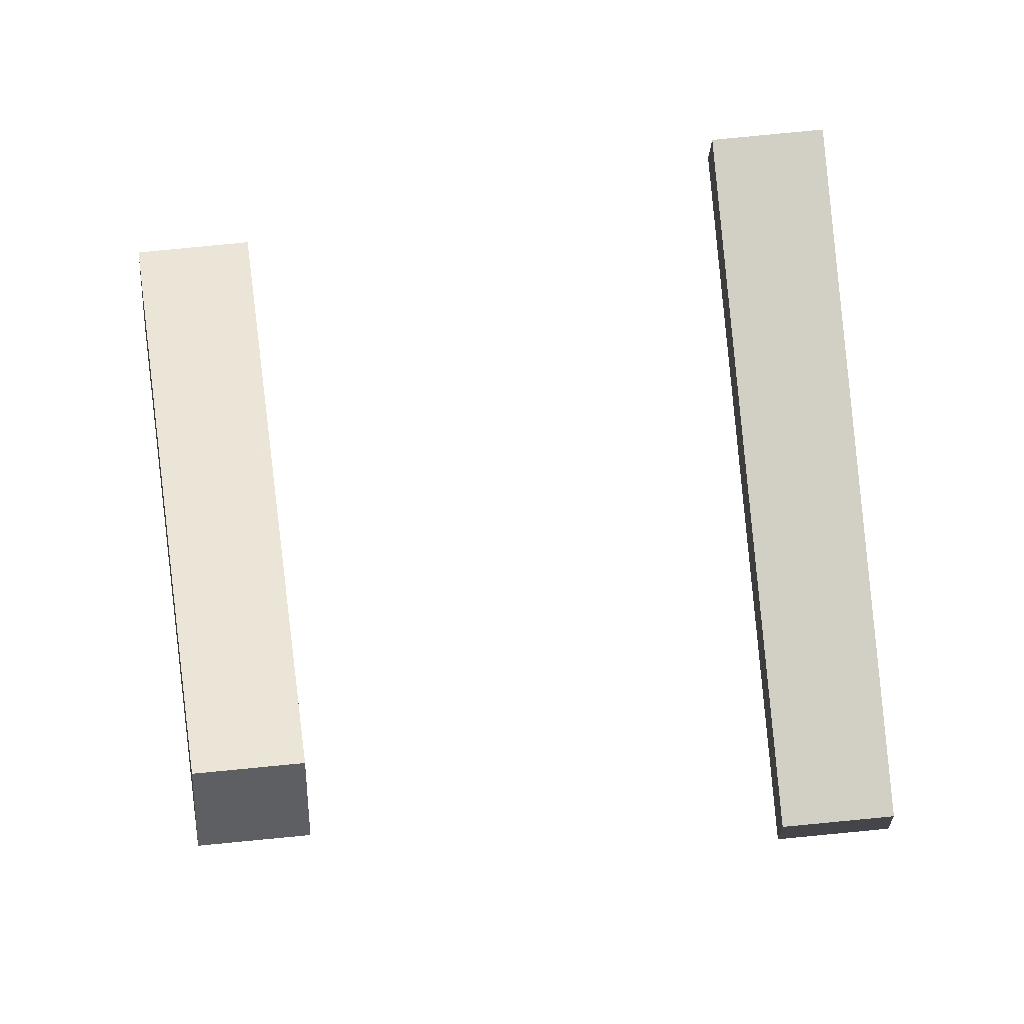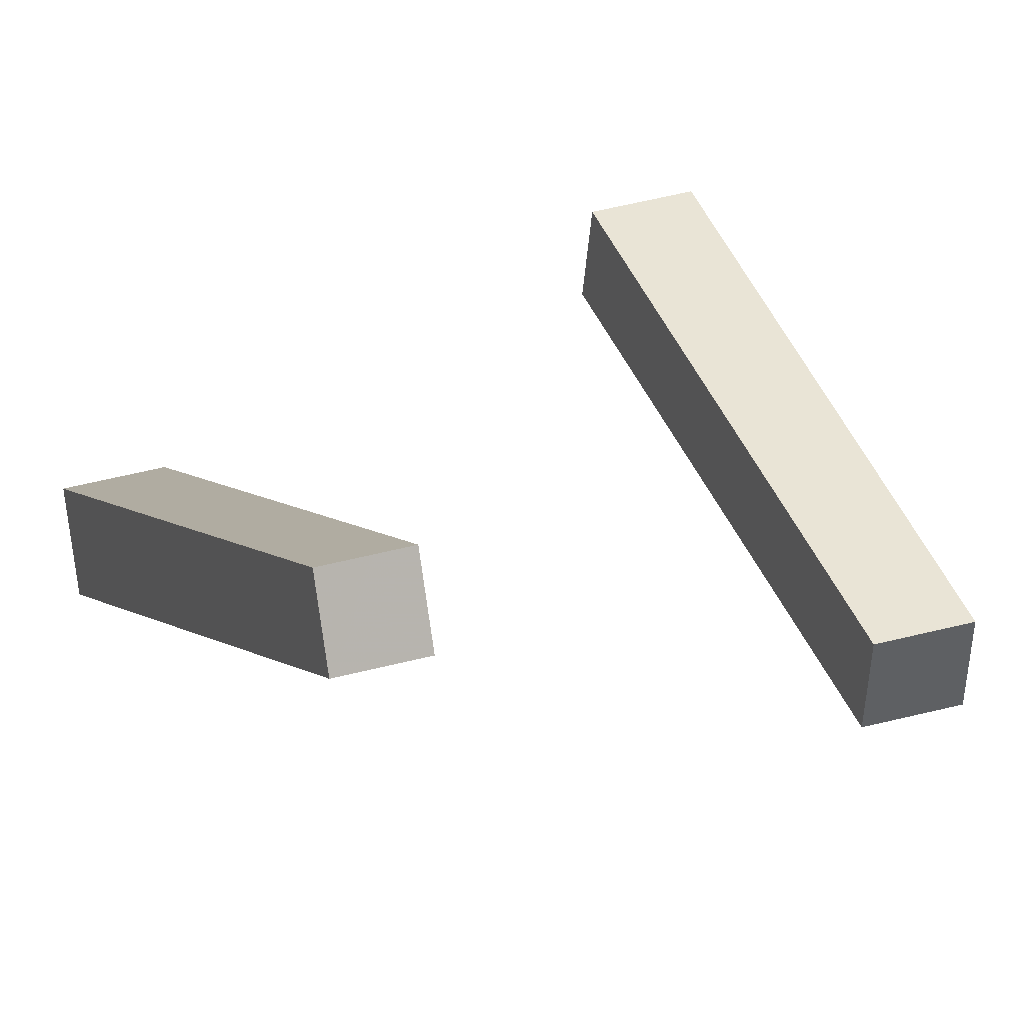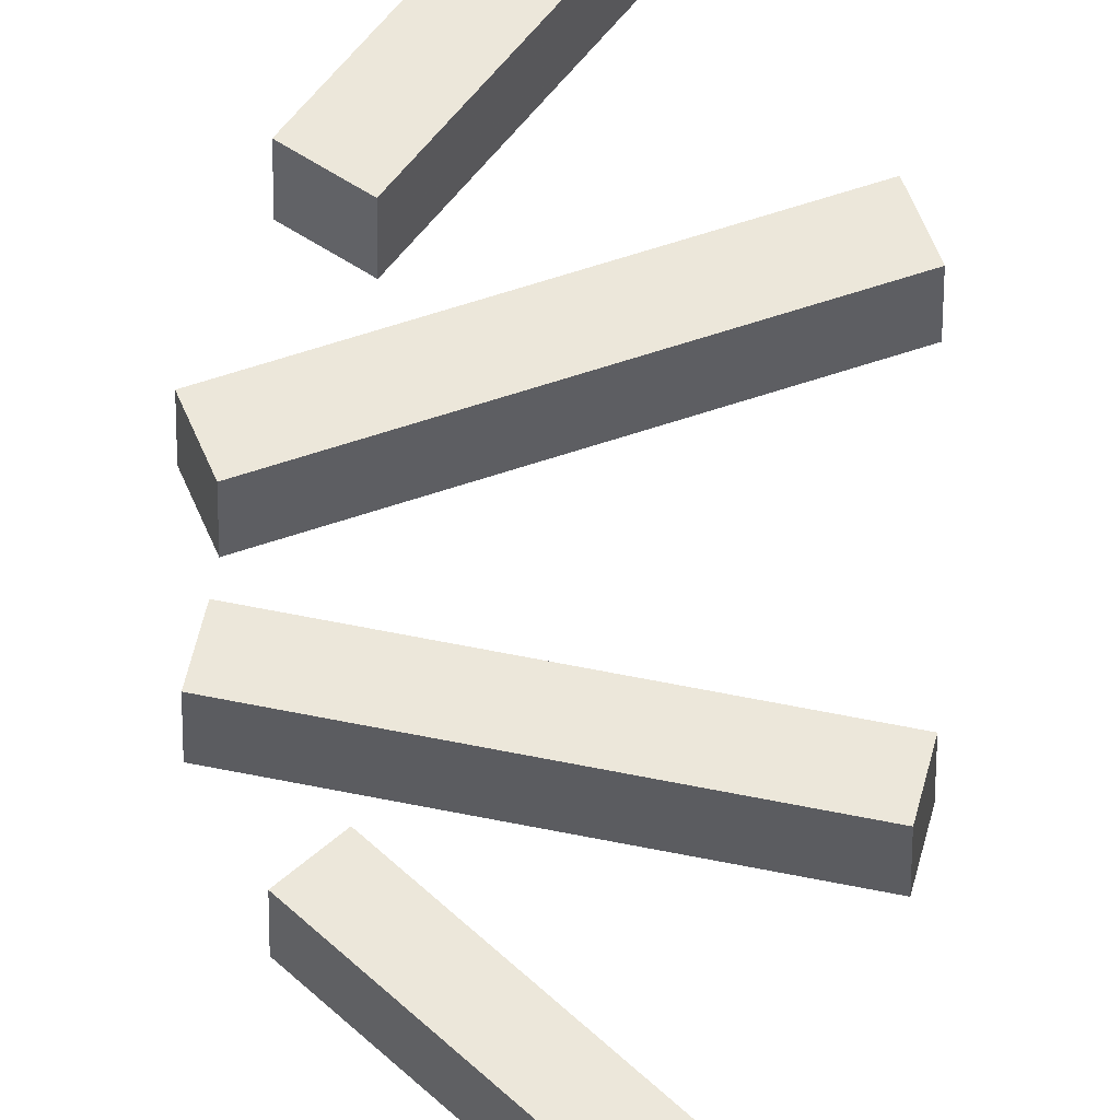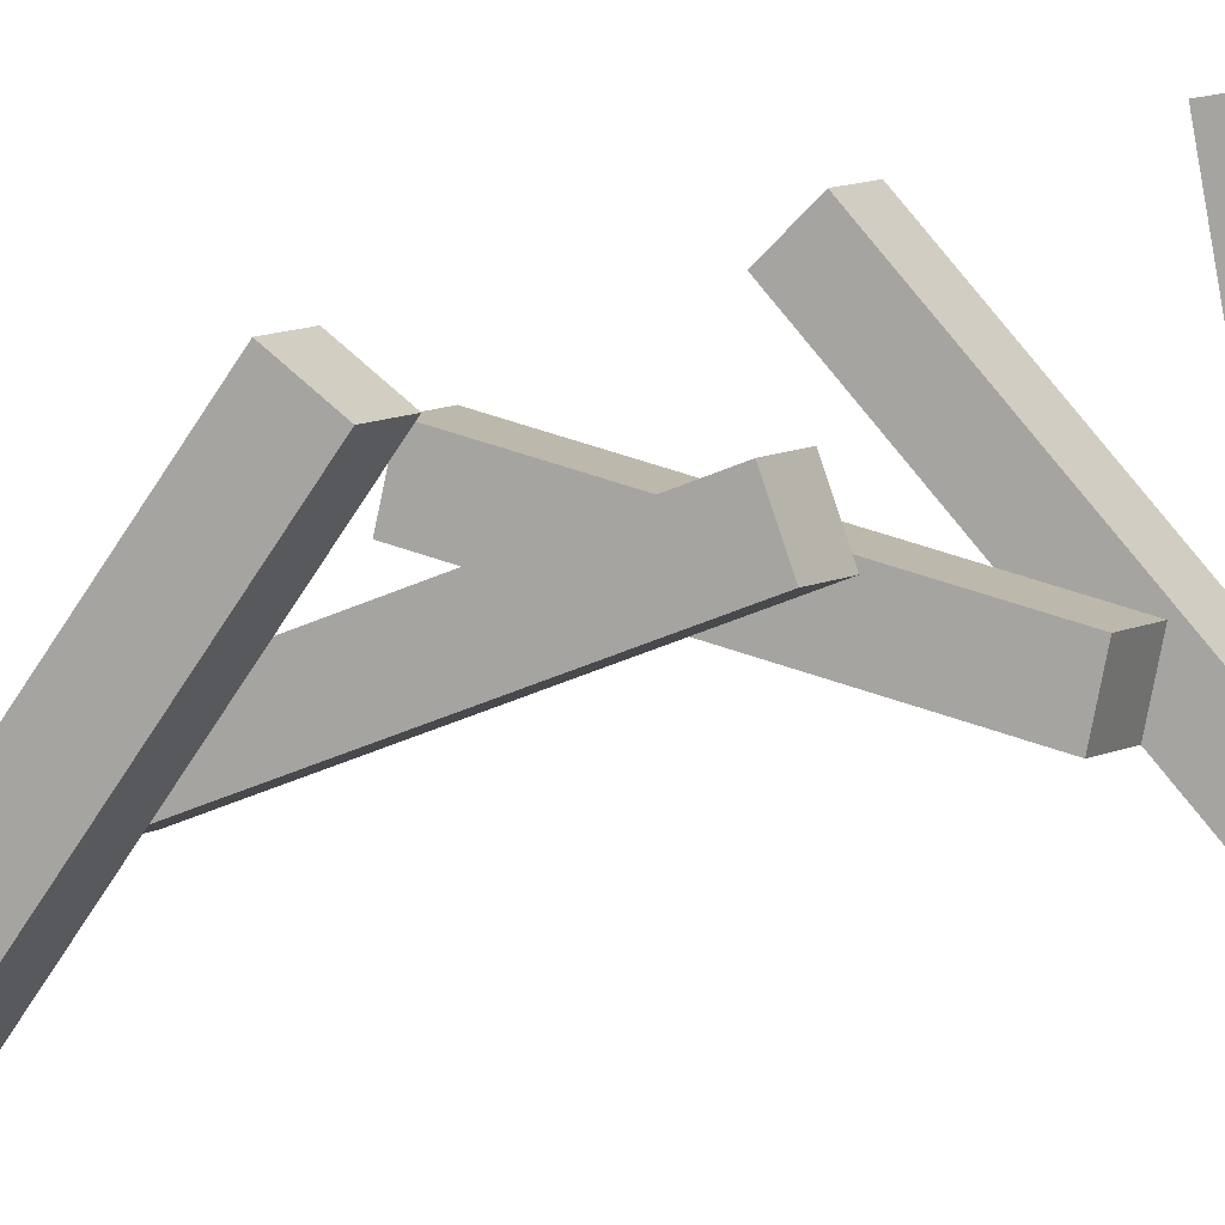
<metadata>
{"format":"obj","ext":"obj","renderer":"f3d","projection":"perspective","resolution":1024,"background":"white","views":[{"elev":69.5,"azim":-95.8,"up":"+Y"},{"elev":29.4,"azim":-113.9,"up":"+Y"},{"elev":-37.0,"azim":179.8,"up":"+Y"},{"elev":6.3,"azim":-153.0,"up":"+Y"}]}
</metadata>
<code>
g Cloneur_1 Cube_0
v -0.03809 -0.006052 0.3451
v -0.03809 0.006052 0.3451
v 0.03809 -0.006052 0.3451
v 0.03809 0.006052 0.3451
v 0.03809 -0.006052 0.3329
v 0.03809 0.006052 0.3329
v -0.03809 -0.006052 0.3329
v -0.03809 0.006052 0.3329
f 3 4 2 1
f 5 6 4 3
f 7 8 6 5
f 1 2 8 7
f 4 6 8 2
f 5 3 1 7
g Cloneur_1 Cube_1
v -0.03512 0.01595 0.2814
v -0.02845 0.02605 0.2814
v 0.02845 -0.02605 0.2814
v 0.03512 -0.01595 0.2814
v 0.02845 -0.02605 0.2692
v 0.03512 -0.01595 0.2692
v -0.03512 0.01595 0.2692
v -0.02845 0.02605 0.2692
f 11 12 10 9
f 13 14 12 11
f 15 16 14 13
f 9 10 16 15
f 12 14 16 10
f 13 11 9 15
g Cloneur_1 Cube_2
v -0.02051 0.03267 0.2178
v -0.009372 0.03741 0.2178
v 0.009372 -0.03741 0.2178
v 0.02051 -0.03267 0.2178
v 0.009372 -0.03741 0.2056
v 0.02051 -0.03267 0.2056
v -0.02051 0.03267 0.2056
v -0.009372 0.03741 0.2056
f 19 20 18 17
f 21 22 20 19
f 23 24 22 21
f 17 18 24 23
f 20 22 24 18
f 21 19 17 23
g Cloneur_1 Cube_3
v 0.000899 0.03856 0.1542
v 0.01281 0.03638 0.1542
v -0.01281 -0.03638 0.1542
v -0.000899 -0.03856 0.1542
v -0.01281 -0.03638 0.142
v -0.000899 -0.03856 0.142
v 0.000899 0.03856 0.142
v 0.01281 0.03638 0.142
f 27 28 26 25
f 29 30 28 27
f 31 32 30 29
f 25 26 32 31
f 28 30 32 26
f 29 27 25 31
g Cloneur_1 Cube_4
v 0.02201 0.03168 0.09052
v 0.03074 0.02329 0.09052
v -0.03074 -0.02329 0.09052
v -0.02201 -0.03168 0.09052
v -0.03074 -0.02329 0.07834
v -0.02201 -0.03168 0.07834
v 0.02201 0.03168 0.07834
v 0.03074 0.02329 0.07834
f 35 36 34 33
f 37 38 36 35
f 39 40 38 37
f 33 34 40 39
f 36 38 40 34
f 37 35 33 39
g Cloneur_1 Cube_5
v 0.03582 0.0143 0.02689
v 0.03849 0.002488 0.02689
v -0.03849 -0.002488 0.02689
v -0.03582 -0.0143 0.02689
v -0.03849 -0.002488 0.0147
v -0.03582 -0.0143 0.0147
v 0.03582 0.0143 0.0147
v 0.03849 0.002488 0.0147
f 43 44 42 41
f 45 46 44 43
f 47 48 46 45
f 41 42 48 47
f 44 46 48 42
f 45 43 41 47
g Cloneur_1 Cube_6
v 0.03777 -0.007821 -0.03675
v 0.03349 -0.01914 -0.03675
v -0.03349 0.01914 -0.03675
v -0.03777 0.007821 -0.03675
v -0.03349 0.01914 -0.04894
v -0.03777 0.007821 -0.04894
v 0.03777 -0.007821 -0.04894
v 0.03349 -0.01914 -0.04894
f 51 52 50 49
f 53 54 52 51
f 55 56 54 53
f 49 50 56 55
f 52 54 56 50
f 53 51 49 55
g Cloneur_1 Cube_7
v 0.0272 -0.02735 -0.1004
v 0.01739 -0.03443 -0.1004
v -0.01739 0.03443 -0.1004
v -0.0272 0.02735 -0.1004
v -0.01739 0.03443 -0.1126
v -0.0272 0.02735 -0.1126
v 0.0272 -0.02735 -0.1126
v 0.01739 -0.03443 -0.1126
f 59 60 58 57
f 61 62 60 59
f 63 64 62 61
f 57 58 64 63
f 60 62 64 58
f 61 59 57 63
g Cloneur_1 Cube_8
v 0.007618 -0.03781 -0.164
v -0.004476 -0.03831 -0.164
v 0.004476 0.03831 -0.164
v -0.007618 0.03781 -0.164
v 0.004476 0.03831 -0.1762
v -0.007618 0.03781 -0.1762
v 0.007618 -0.03781 -0.1762
v -0.004476 -0.03831 -0.1762
f 67 68 66 65
f 69 70 68 67
f 71 72 70 69
f 65 66 72 71
f 68 70 72 66
f 69 67 65 71
g Cloneur_1 Cube_9
v -0.01449 -0.03575 -0.2277
v -0.02485 -0.0295 -0.2277
v 0.02485 0.0295 -0.2277
v 0.01449 0.03575 -0.2277
v 0.02485 0.0295 -0.2398
v 0.01449 0.03575 -0.2398
v -0.01449 -0.03575 -0.2398
v -0.02485 -0.0295 -0.2398
f 75 76 74 73
f 77 78 76 75
f 79 80 78 77
f 73 74 80 79
f 76 78 80 74
f 77 75 73 79
g Cloneur_1 Cube_10
v -0.03179 -0.02184 -0.2913
v -0.037 -0.01091 -0.2913
v 0.037 0.01091 -0.2913
v 0.03179 0.02184 -0.2913
v 0.037 0.01091 -0.3035
v 0.03179 0.02184 -0.3035
v -0.03179 -0.02184 -0.3035
v -0.037 -0.01091 -0.3035
f 83 84 82 81
f 85 86 84 83
f 87 88 86 85
f 81 82 88 87
f 84 86 88 82
f 85 83 81 87
g Cloneur_1 Cube_11
v -0.03856 -0.000692 -0.3549
v -0.03688 0.01129 -0.3549
v 0.03688 -0.01129 -0.3549
v 0.03856 0.000692 -0.3549
v 0.03688 -0.01129 -0.3671
v 0.03856 0.000692 -0.3671
v -0.03856 -0.000692 -0.3671
v -0.03688 0.01129 -0.3671
f 91 92 90 89
f 93 94 92 91
f 95 96 94 93
f 89 90 96 95
f 92 94 96 90
f 93 91 89 95

</code>
